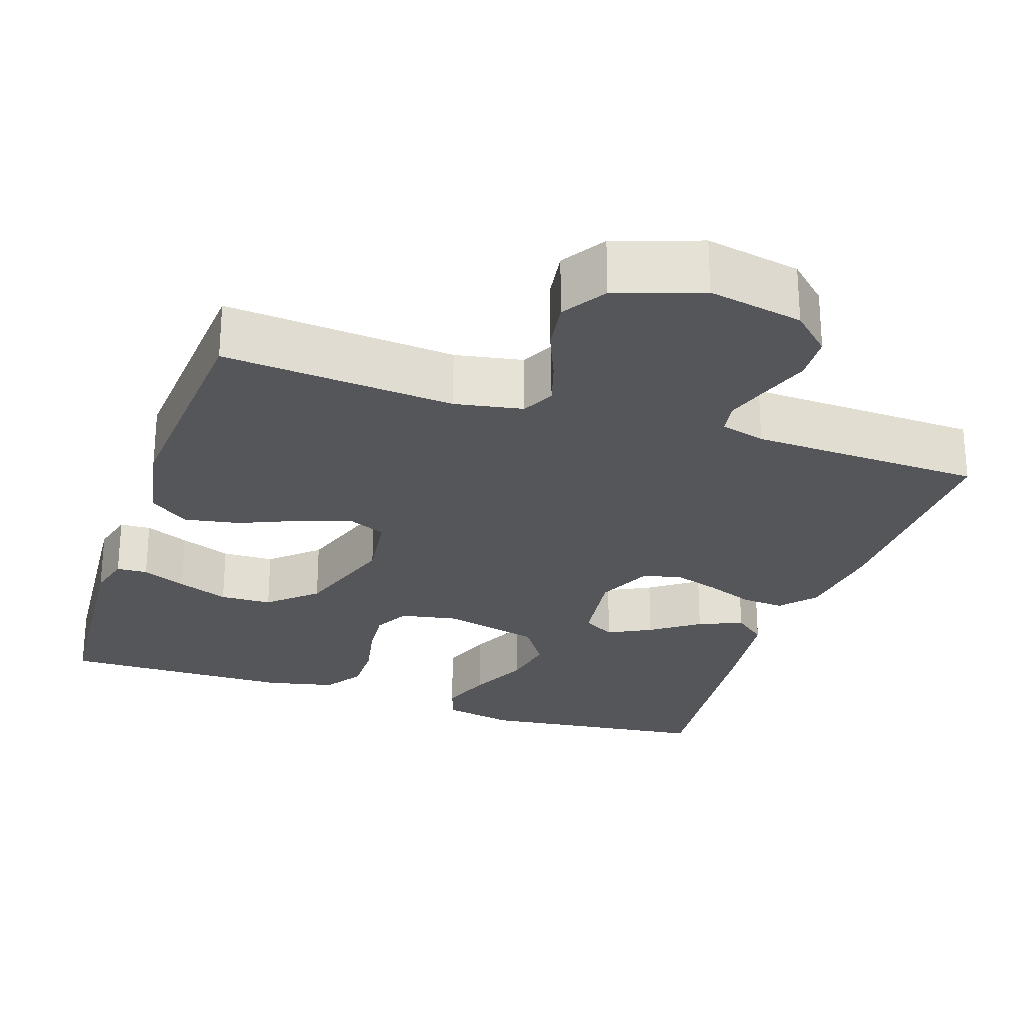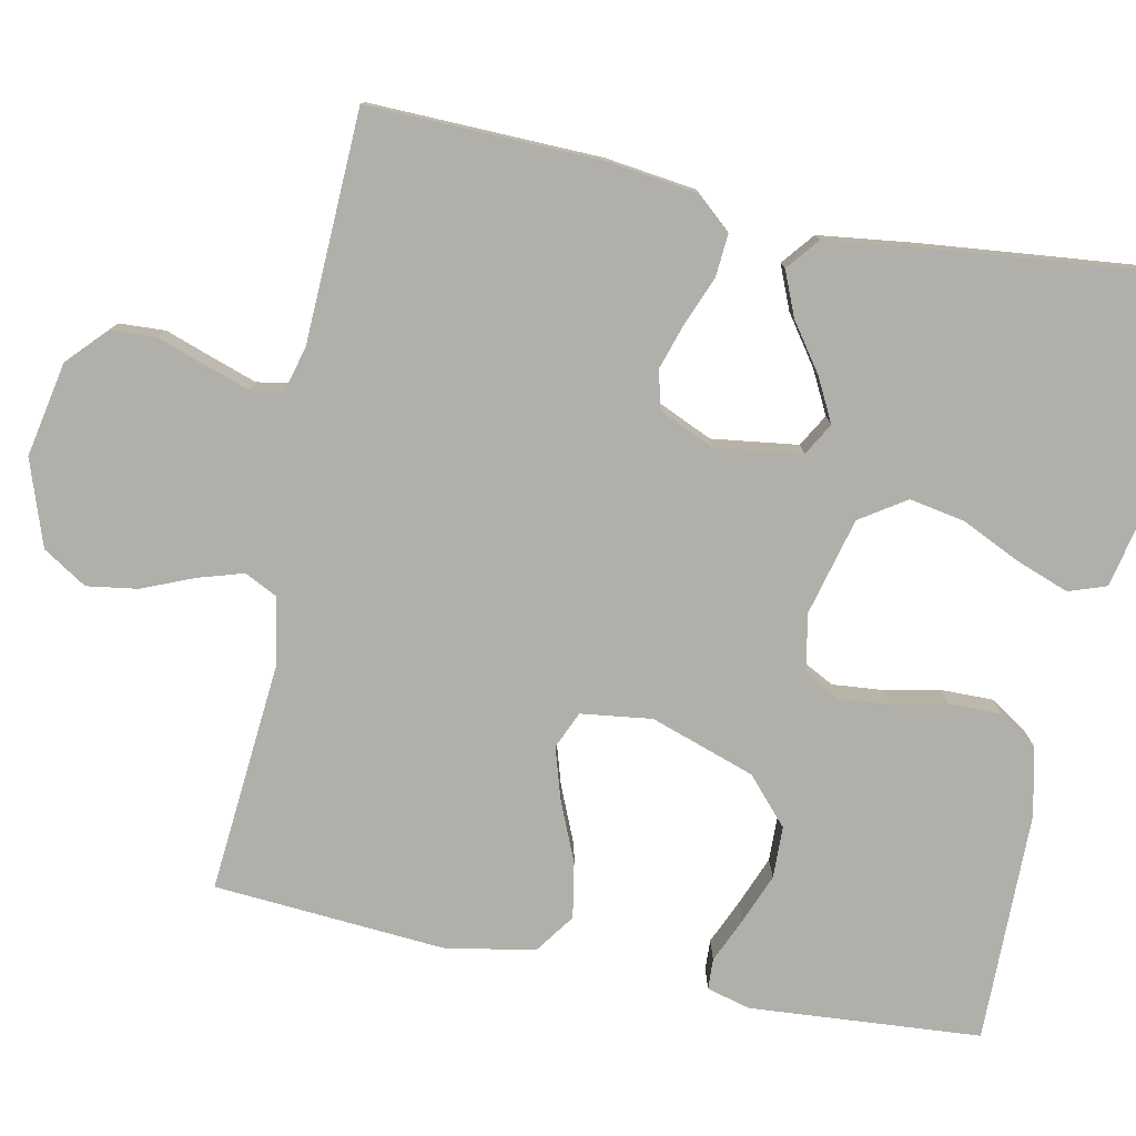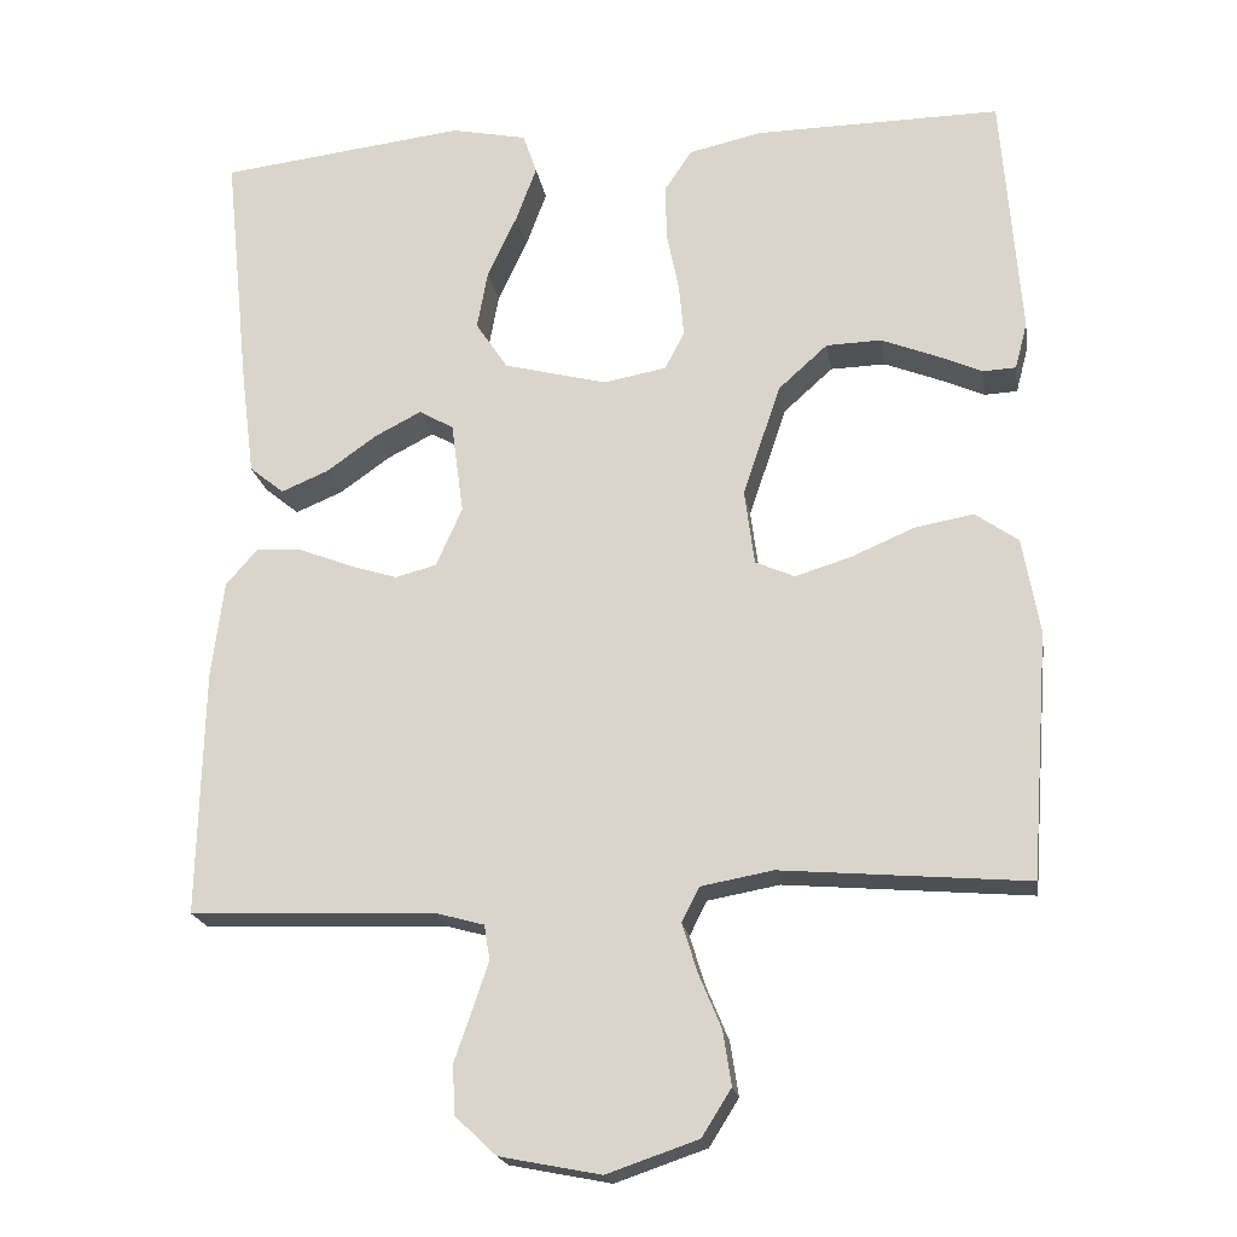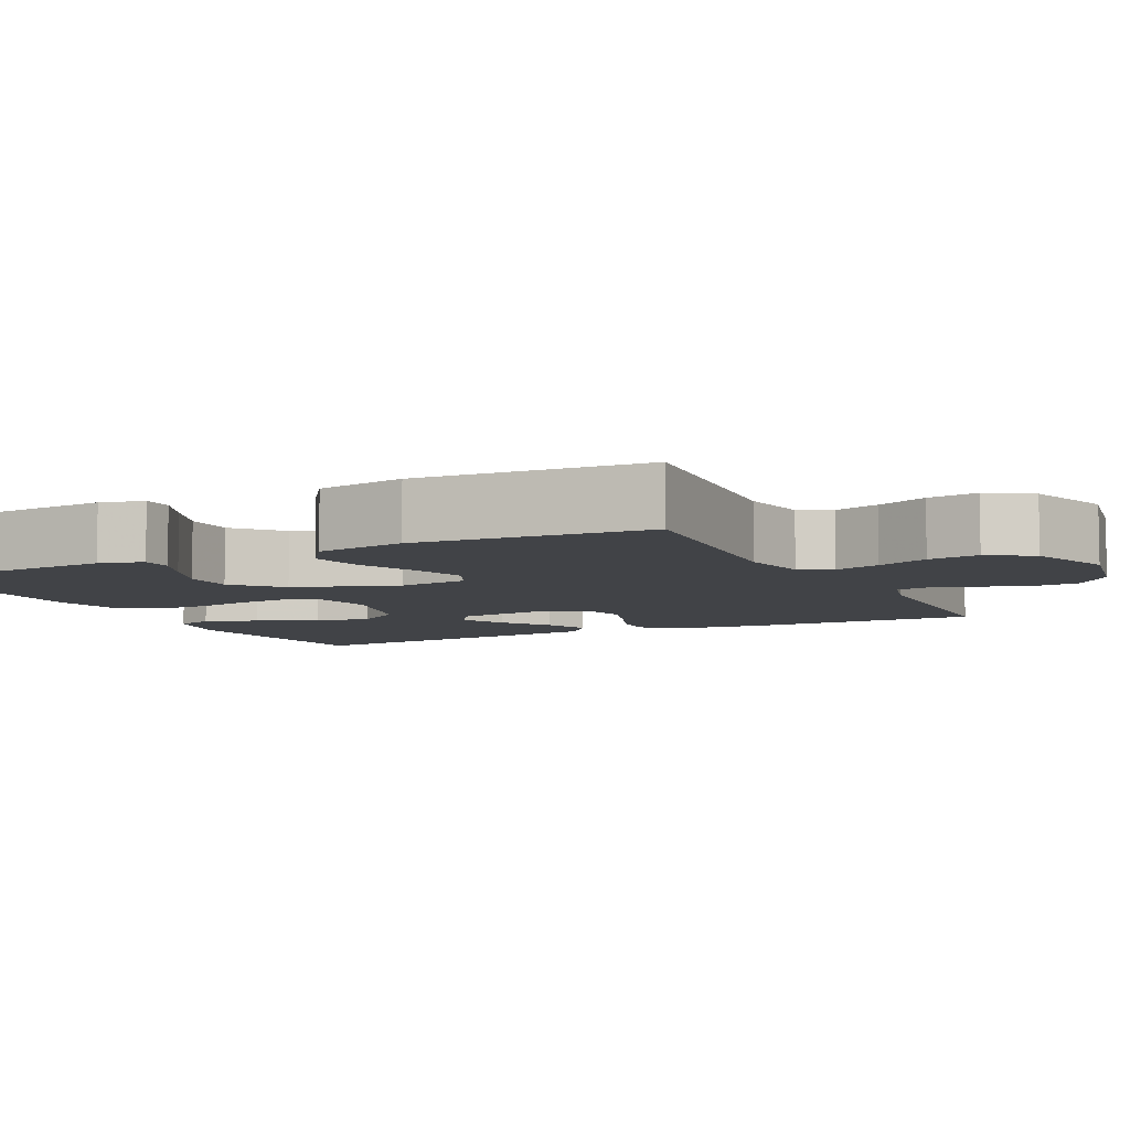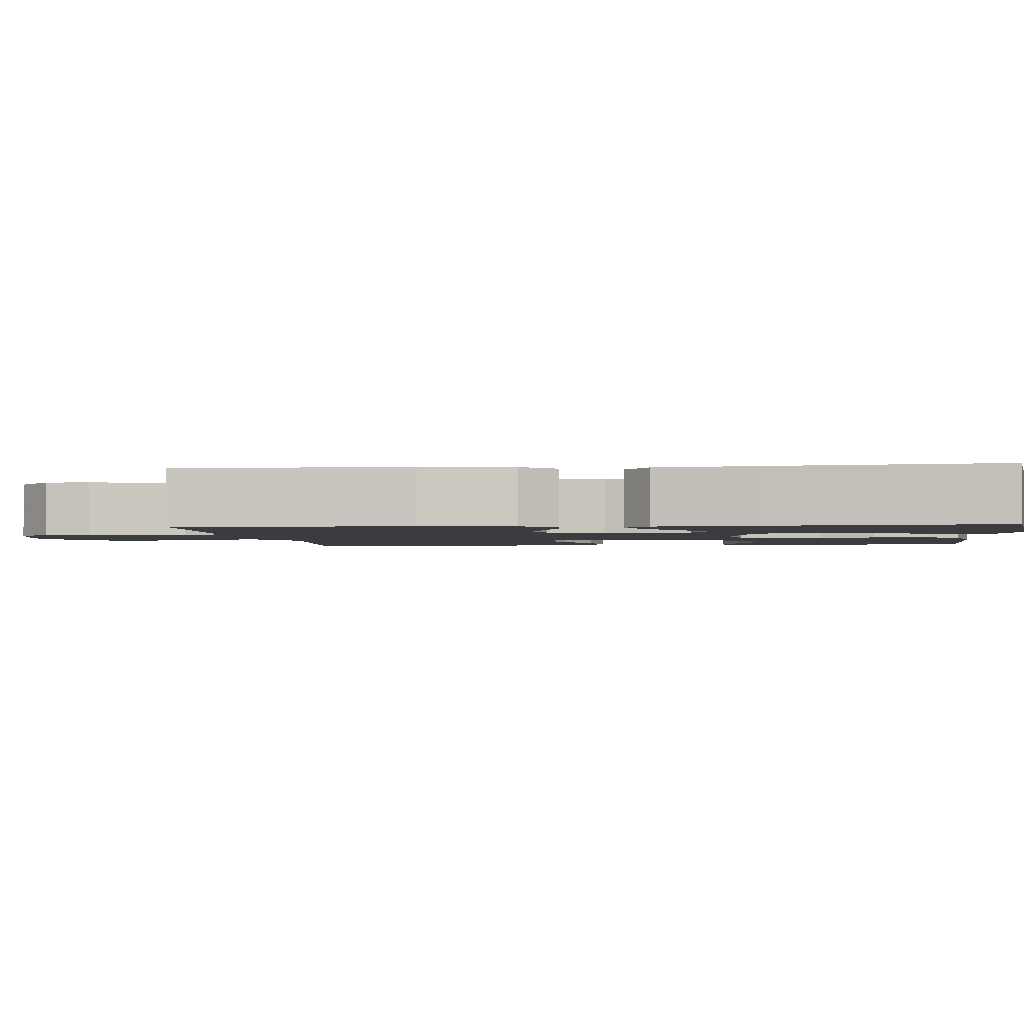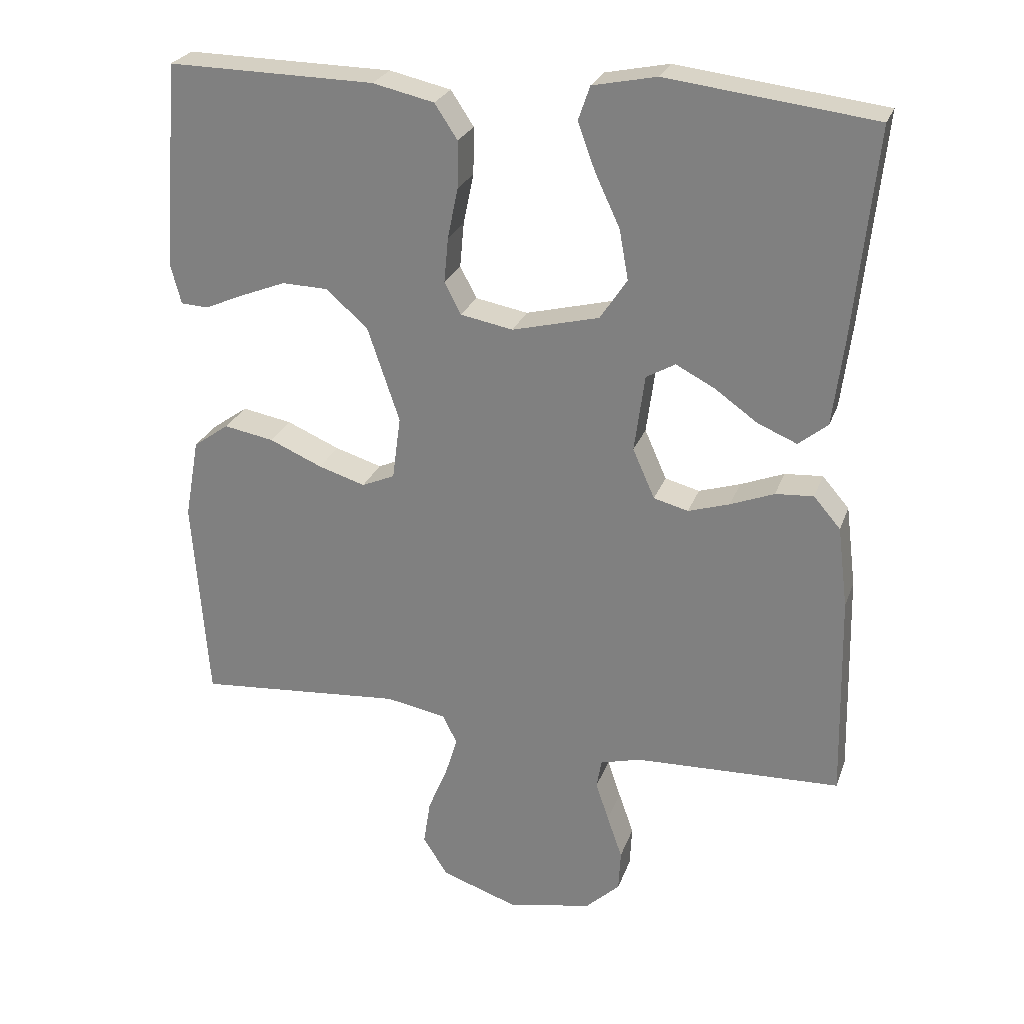
<metadata>
{"format":"obj","ext":"obj","renderer":"f3d","projection":"perspective","resolution":1024,"background":"white","views":[{"elev":-26.1,"azim":161.5,"up":"+Y"},{"elev":-78.0,"azim":-101.6,"up":"+Y"},{"elev":-19.8,"azim":9.0,"up":"+Z"},{"elev":-6.9,"azim":116.4,"up":"+Y"},{"elev":-2.1,"azim":-83.8,"up":"+Y"},{"elev":25.8,"azim":-162.7,"up":"+Z"}]}
</metadata>
<code>
v 0.5 0.07 -0.5
v 0.2 0.07 -0.475
v 0.112 0.07 -0.491
v 0.091 0.07 -0.533
v 0.109 0.07 -0.592
v 0.137 0.07 -0.659
v 0.147 0.07 -0.725
v 0.111 0.07 -0.782
v 0 0.07 -0.82
v -0.123 0.07 -0.796
v -0.173 0.07 -0.749
v -0.176 0.07 -0.689
v -0.154 0.07 -0.626
v -0.135 0.07 -0.569
v -0.142 0.07 -0.527
v -0.2 0.07 -0.511
v -0.5 0.07 -0.5
v -0.493 0.07 -0.2
v -0.478 0.07 -0.082
v -0.439 0.07 -0.037
v -0.384 0.07 -0.041
v -0.321 0.07 -0.066
v -0.261 0.07 -0.085
v -0.211 0.07 -0.072
v -0.179 0.07 0
v -0.194 0.07 0.112
v -0.236 0.07 0.136
v -0.292 0.07 0.107
v -0.354 0.07 0.063
v -0.411 0.07 0.039
v -0.453 0.07 0.073
v -0.469 0.07 0.2
v -0.5 0.07 0.5
v -0.2 0.07 0.536
v -0.108 0.07 0.517
v -0.091 0.07 0.468
v -0.116 0.07 0.4
v -0.152 0.07 0.323
v -0.165 0.07 0.251
v -0.126 0.07 0.192
v 0 0.07 0.16
v 0.076 0.07 0.174
v 0.1 0.07 0.22
v 0.094 0.07 0.285
v 0.079 0.07 0.358
v 0.078 0.07 0.426
v 0.111 0.07 0.476
v 0.2 0.07 0.496
v 0.5 0.07 0.5
v 0.523 0.07 0.2
v 0.508 0.07 0.143
v 0.468 0.07 0.141
v 0.411 0.07 0.166
v 0.345 0.07 0.192
v 0.278 0.07 0.19
v 0.218 0.07 0.136
v 0.172 0.07 0
v 0.184 0.07 -0.092
v 0.232 0.07 -0.113
v 0.3 0.07 -0.092
v 0.377 0.07 -0.059
v 0.449 0.07 -0.046
v 0.501 0.07 -0.083
v 0.522 0.07 -0.2
v 0.5 0 -0.5
v 0.2 0 -0.475
v 0.112 0 -0.491
v 0.091 0 -0.533
v 0.109 0 -0.592
v 0.137 0 -0.659
v 0.147 0 -0.725
v 0.111 0 -0.782
v 0 0 -0.82
v -0.123 0 -0.796
v -0.173 0 -0.749
v -0.176 0 -0.689
v -0.154 0 -0.626
v -0.135 0 -0.569
v -0.142 0 -0.527
v -0.2 0 -0.511
v -0.5 0 -0.5
v -0.493 0 -0.2
v -0.478 0 -0.082
v -0.439 0 -0.037
v -0.384 0 -0.041
v -0.321 0 -0.066
v -0.261 0 -0.085
v -0.211 0 -0.072
v -0.179 0 0
v -0.194 0 0.112
v -0.236 0 0.136
v -0.292 0 0.107
v -0.354 0 0.063
v -0.411 0 0.039
v -0.453 0 0.073
v -0.469 0 0.2
v -0.5 0 0.5
v -0.2 0 0.536
v -0.108 0 0.517
v -0.091 0 0.468
v -0.116 0 0.4
v -0.152 0 0.323
v -0.165 0 0.251
v -0.126 0 0.192
v 0 0 0.16
v 0.076 0 0.174
v 0.1 0 0.22
v 0.094 0 0.285
v 0.079 0 0.358
v 0.078 0 0.426
v 0.111 0 0.476
v 0.2 0 0.496
v 0.5 0 0.5
v 0.523 0 0.2
v 0.508 0 0.143
v 0.468 0 0.141
v 0.411 0 0.166
v 0.345 0 0.192
v 0.278 0 0.19
v 0.218 0 0.136
v 0.172 0 0
v 0.184 0 -0.092
v 0.232 0 -0.113
v 0.3 0 -0.092
v 0.377 0 -0.059
v 0.449 0 -0.046
v 0.501 0 -0.083
v 0.522 0 -0.2
f 64 1 2
f 63 64 2
f 62 63 2
f 61 62 2
f 60 61 2
f 59 60 2 3
f 58 59 3 4
f 57 58 4
f 51 52 53
f 50 51 53
f 49 50 53
f 48 49 53
f 47 48 53
f 46 47 53
f 45 46 53
f 45 53 54
f 44 45 54 55
f 36 37 38
f 35 36 38
f 34 35 38
f 33 34 38
f 32 33 38
f 31 32 38
f 30 31 38
f 29 30 38
f 28 29 38
f 27 28 38 39
f 26 27 39 40
f 20 21 22
f 19 20 22
f 18 19 22
f 17 18 22
f 16 17 22
f 15 16 22 23
f 11 12 13
f 10 11 13
f 9 10 13
f 8 9 13
f 7 8 13
f 6 7 13
f 5 6 13
f 4 5 13 14
f 57 4 14 15
f 43 44 55 56
f 56 57 15
f 43 56 15
f 42 43 15
f 25 26 40 41
f 41 42 15
f 25 41 15
f 24 25 15
f 15 23 24
f 66 65 128
f 66 128 127
f 66 127 126
f 66 126 125
f 66 125 124
f 67 66 124 123
f 68 67 123 122
f 68 122 121
f 117 116 115
f 117 115 114
f 117 114 113
f 117 113 112
f 117 112 111
f 117 111 110
f 117 110 109
f 118 117 109
f 119 118 109 108
f 102 101 100
f 102 100 99
f 102 99 98
f 102 98 97
f 102 97 96
f 102 96 95
f 102 95 94
f 102 94 93
f 102 93 92
f 103 102 92 91
f 104 103 91 90
f 86 85 84
f 86 84 83
f 86 83 82
f 86 82 81
f 86 81 80
f 87 86 80 79
f 77 76 75
f 77 75 74
f 77 74 73
f 77 73 72
f 77 72 71
f 77 71 70
f 77 70 69
f 78 77 69 68
f 79 78 68 121
f 120 119 108 107
f 79 121 120
f 79 120 107
f 79 107 106
f 105 104 90 89
f 79 106 105
f 79 105 89
f 79 89 88
f 88 87 79
f 1 65 66 2
f 2 66 67 3
f 3 67 68 4
f 4 68 69 5
f 5 69 70 6
f 6 70 71 7
f 7 71 72 8
f 8 72 73 9
f 9 73 74 10
f 10 74 75 11
f 11 75 76 12
f 12 76 77 13
f 13 77 78 14
f 14 78 79 15
f 15 79 80 16
f 16 80 81 17
f 17 81 82 18
f 18 82 83 19
f 19 83 84 20
f 20 84 85 21
f 21 85 86 22
f 22 86 87 23
f 23 87 88 24
f 24 88 89 25
f 25 89 90 26
f 26 90 91 27
f 27 91 92 28
f 28 92 93 29
f 29 93 94 30
f 30 94 95 31
f 31 95 96 32
f 32 96 97 33
f 33 97 98 34
f 34 98 99 35
f 35 99 100 36
f 36 100 101 37
f 37 101 102 38
f 38 102 103 39
f 39 103 104 40
f 40 104 105 41
f 41 105 106 42
f 42 106 107 43
f 43 107 108 44
f 44 108 109 45
f 45 109 110 46
f 46 110 111 47
f 47 111 112 48
f 48 112 113 49
f 49 113 114 50
f 50 114 115 51
f 51 115 116 52
f 52 116 117 53
f 53 117 118 54
f 54 118 119 55
f 55 119 120 56
f 56 120 121 57
f 57 121 122 58
f 58 122 123 59
f 59 123 124 60
f 60 124 125 61
f 61 125 126 62
f 62 126 127 63
f 63 127 128 64
f 64 128 65 1

</code>
